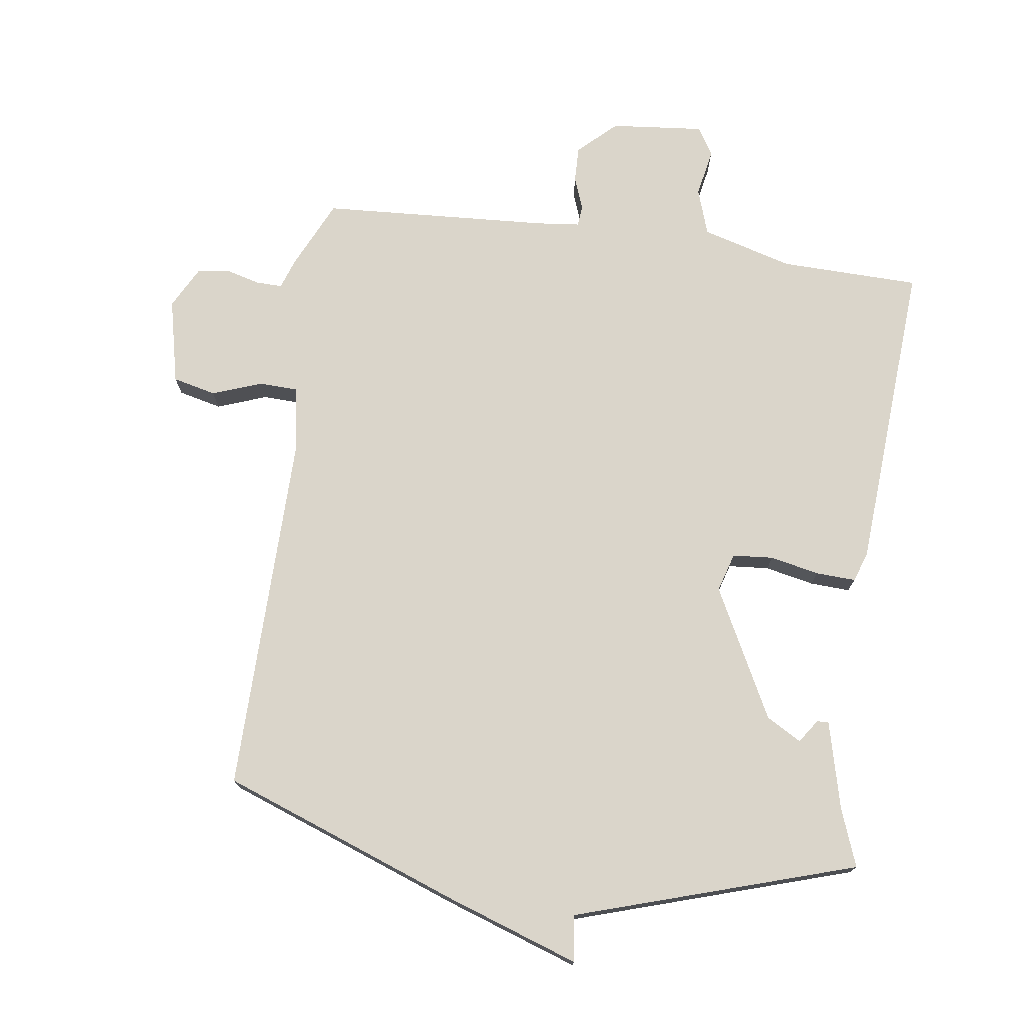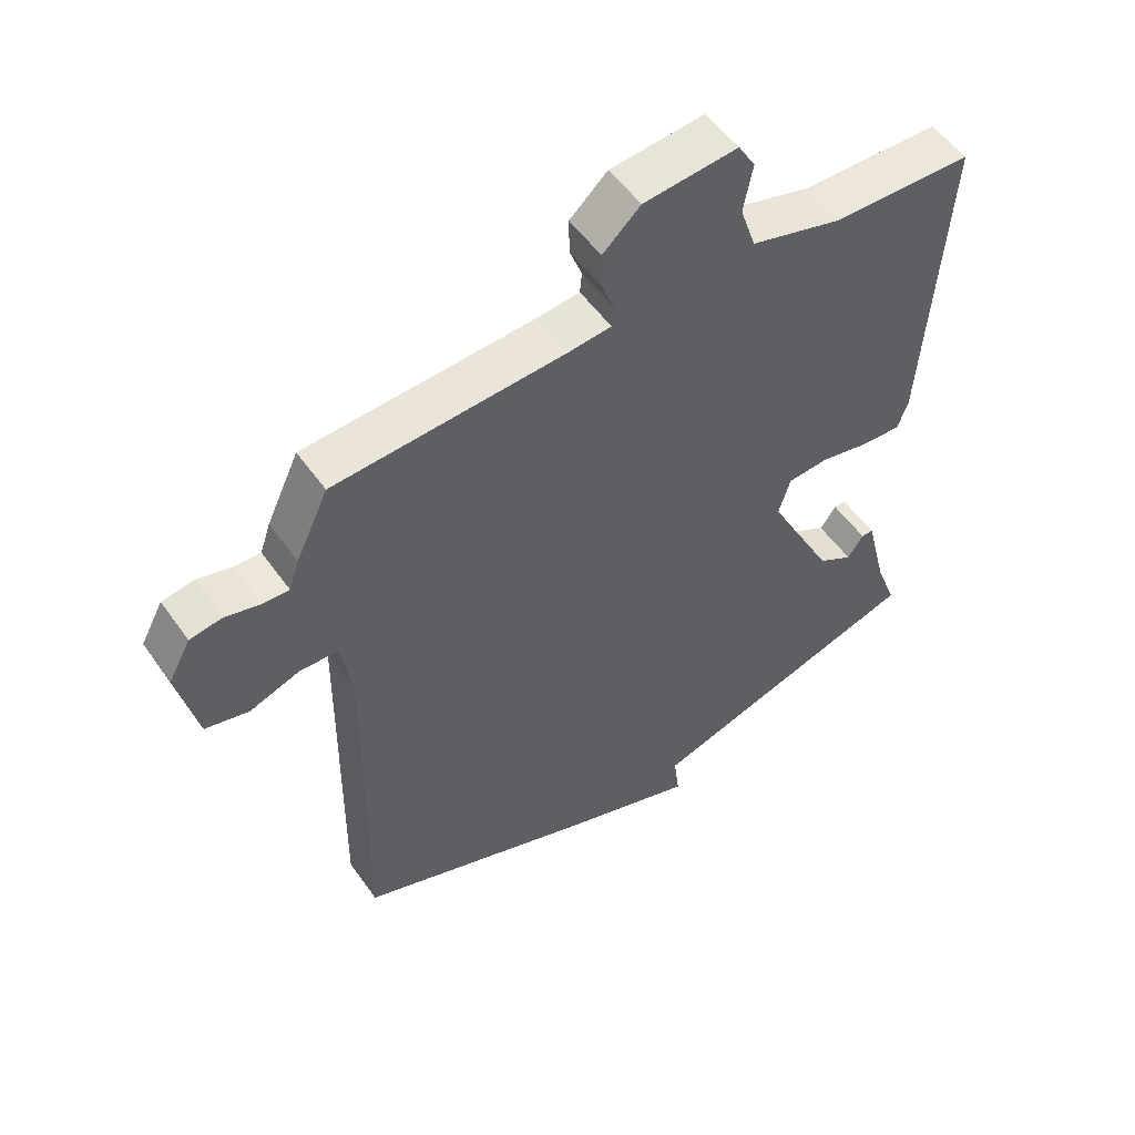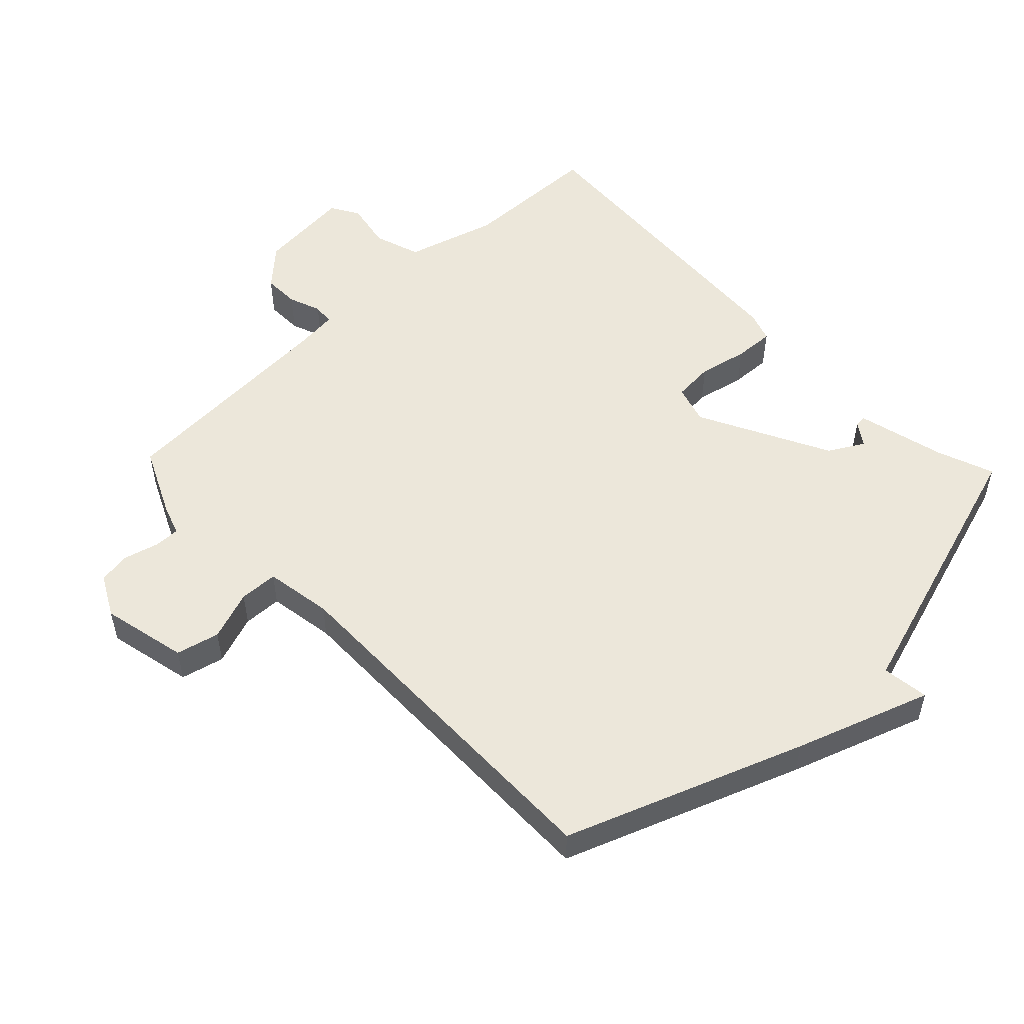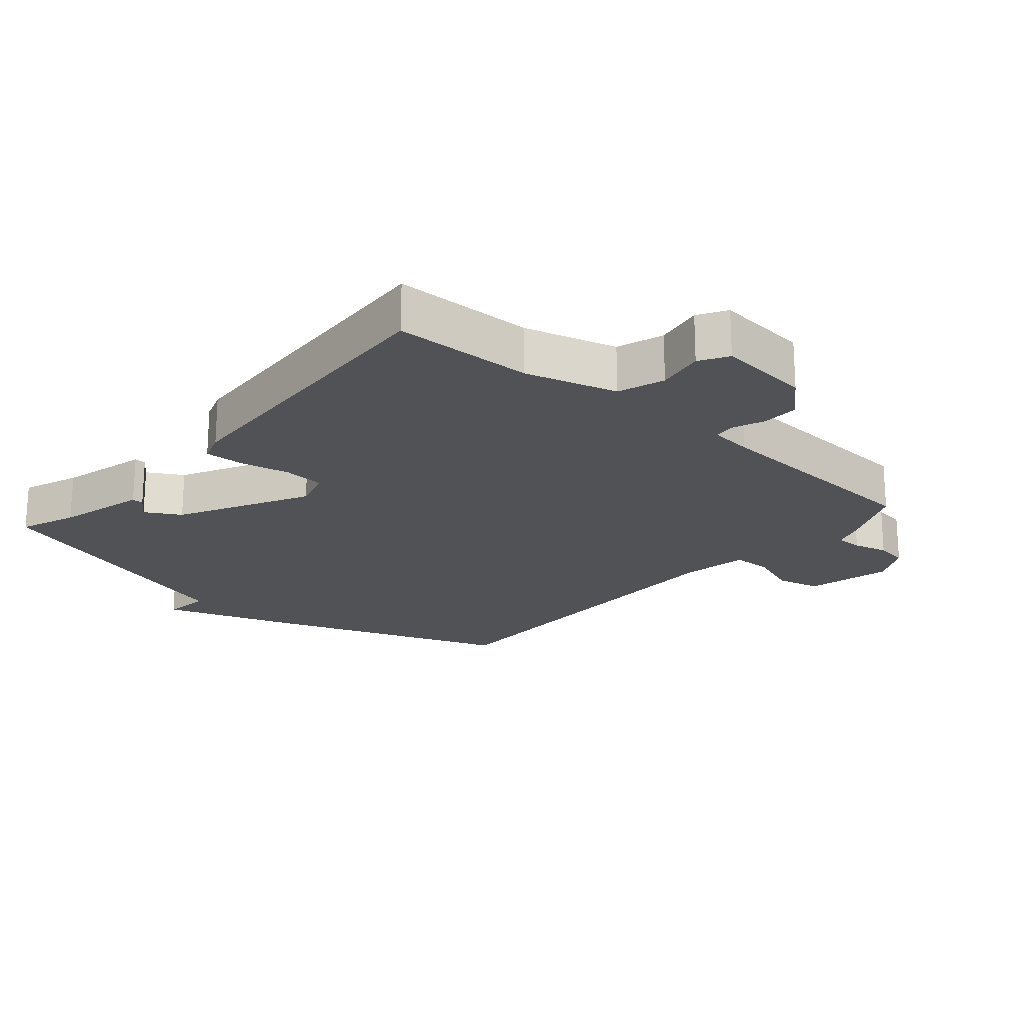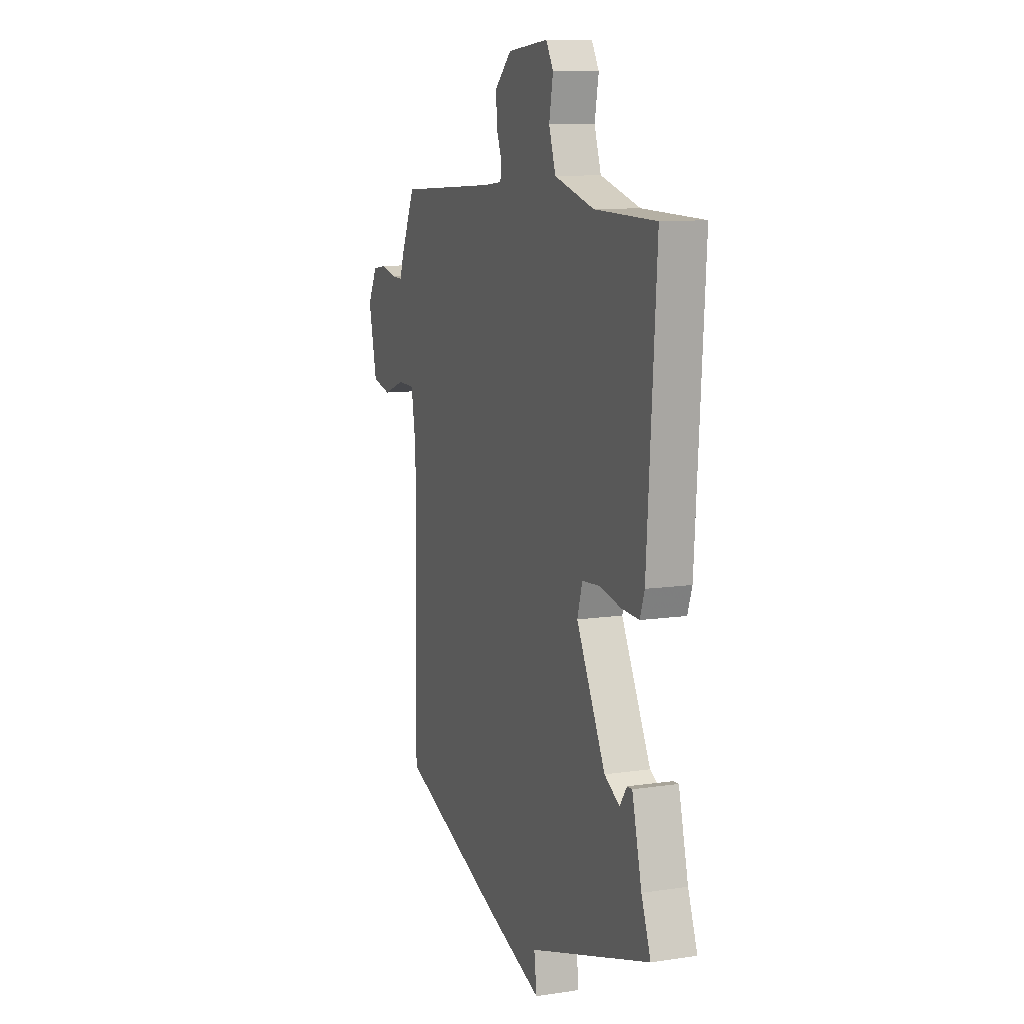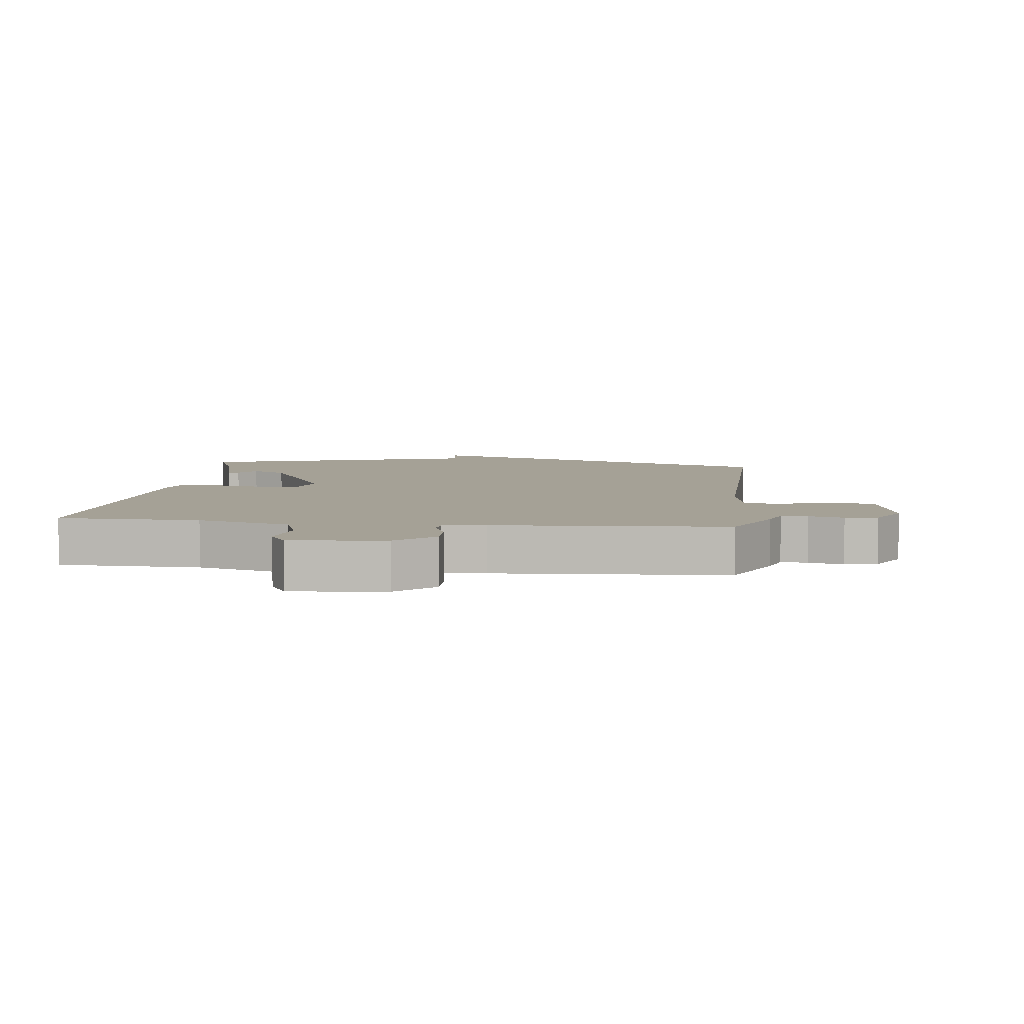
<metadata>
{"format":"obj","ext":"obj","renderer":"f3d","projection":"perspective","resolution":1024,"background":"white","views":[{"elev":74.2,"azim":-172.1,"up":"+Y"},{"elev":53.5,"azim":145.5,"up":"+Z"},{"elev":52.6,"azim":136.3,"up":"+Y"},{"elev":-20.8,"azim":-41.1,"up":"+Y"},{"elev":10.3,"azim":-110.8,"up":"+Z"},{"elev":6.1,"azim":6.6,"up":"+Y"}]}
</metadata>
<code>
v -0.5 0.07 -0.5
v -0.467 0.07 -0.412
v -0.433 0.07 -0.275
v -0.415 0.07 -0.276
v -0.39 0.07 -0.312
v -0.336 0.07 -0.281
v -0.233 0.07 -0.08
v -0.251 0.07 -0.02
v -0.314 0.07 -0.015
v -0.39 0.07 -0.031
v -0.452 0.07 -0.034
v -0.468 0.07 0.012
v -0.5 0.07 0.5
v -0.284 0.07 0.505
v -0.143 0.07 0.545
v -0.119 0.07 0.617
v -0.133 0.07 0.691
v -0.107 0.07 0.735
v 0.038 0.07 0.721
v 0.096 0.07 0.667
v 0.095 0.07 0.611
v 0.076 0.07 0.561
v 0.079 0.07 0.528
v 0.145 0.07 0.521
v 0.5 0.07 0.5
v 0.55 0.07 0.393
v 0.566 0.07 0.346
v 0.607 0.07 0.347
v 0.66 0.07 0.361
v 0.71 0.07 0.353
v 0.744 0.07 0.289
v 0.714 0.07 0.156
v 0.647 0.07 0.14
v 0.57 0.07 0.168
v 0.51 0.07 0.166
v 0.493 0.07 0.062
v 0.5 0.07 -0.5
v 0.133 0.07 -0.636
v -0.076 0.07 -0.708
v -0.067 0.07 -0.636
v -0.5 0 -0.5
v -0.467 0 -0.412
v -0.433 0 -0.275
v -0.415 0 -0.276
v -0.39 0 -0.312
v -0.336 0 -0.281
v -0.233 0 -0.08
v -0.251 0 -0.02
v -0.314 0 -0.015
v -0.39 0 -0.031
v -0.452 0 -0.034
v -0.468 0 0.012
v -0.5 0 0.5
v -0.284 0 0.505
v -0.143 0 0.545
v -0.119 0 0.617
v -0.133 0 0.691
v -0.107 0 0.735
v 0.038 0 0.721
v 0.096 0 0.667
v 0.095 0 0.611
v 0.076 0 0.561
v 0.079 0 0.528
v 0.145 0 0.521
v 0.5 0 0.5
v 0.55 0 0.393
v 0.566 0 0.346
v 0.607 0 0.347
v 0.66 0 0.361
v 0.71 0 0.353
v 0.744 0 0.289
v 0.714 0 0.156
v 0.647 0 0.14
v 0.57 0 0.168
v 0.51 0 0.166
v 0.493 0 0.062
v 0.5 0 -0.5
v 0.133 0 -0.636
v -0.076 0 -0.708
v -0.067 0 -0.636
f 38 39 40
f 37 38 40
f 36 37 40
f 40 1 2
f 36 40 2
f 35 36 2
f 32 33 34
f 31 32 34
f 30 31 34
f 29 30 34
f 28 29 34
f 27 28 34 35
f 26 27 35
f 25 26 35
f 24 25 35
f 23 24 35
f 20 21 22
f 19 20 22
f 18 19 22
f 17 18 22
f 16 17 22
f 15 16 22 23
f 14 15 23 35
f 13 14 35
f 12 13 35
f 11 12 35
f 10 11 35
f 9 10 35
f 2 3 4 5
f 2 5 6
f 35 2 6
f 8 9 35
f 7 8 35
f 6 7 35
f 80 79 78
f 80 78 77
f 80 77 76
f 42 41 80
f 42 80 76
f 42 76 75
f 74 73 72
f 74 72 71
f 74 71 70
f 74 70 69
f 74 69 68
f 75 74 68 67
f 75 67 66
f 75 66 65
f 75 65 64
f 75 64 63
f 62 61 60
f 62 60 59
f 62 59 58
f 62 58 57
f 62 57 56
f 63 62 56 55
f 75 63 55 54
f 75 54 53
f 75 53 52
f 75 52 51
f 75 51 50
f 75 50 49
f 45 44 43 42
f 46 45 42
f 46 42 75
f 75 49 48
f 75 48 47
f 75 47 46
f 1 41 42 2
f 2 42 43 3
f 3 43 44 4
f 4 44 45 5
f 5 45 46 6
f 6 46 47 7
f 7 47 48 8
f 8 48 49 9
f 9 49 50 10
f 10 50 51 11
f 11 51 52 12
f 12 52 53 13
f 13 53 54 14
f 14 54 55 15
f 15 55 56 16
f 16 56 57 17
f 17 57 58 18
f 18 58 59 19
f 19 59 60 20
f 20 60 61 21
f 21 61 62 22
f 22 62 63 23
f 23 63 64 24
f 24 64 65 25
f 25 65 66 26
f 26 66 67 27
f 27 67 68 28
f 28 68 69 29
f 29 69 70 30
f 30 70 71 31
f 31 71 72 32
f 32 72 73 33
f 33 73 74 34
f 34 74 75 35
f 35 75 76 36
f 36 76 77 37
f 37 77 78 38
f 38 78 79 39
f 39 79 80 40
f 40 80 41 1

</code>
